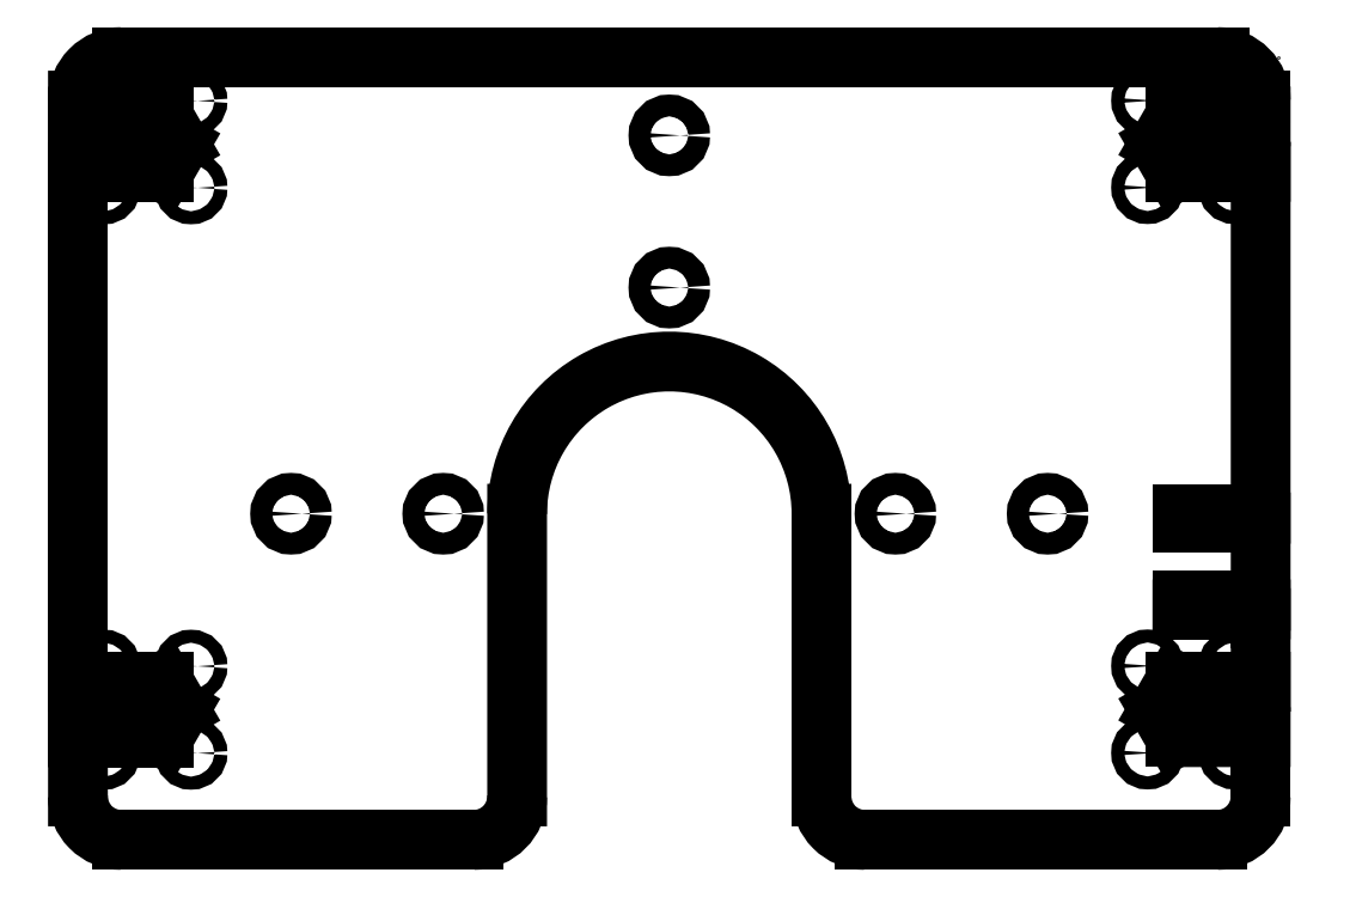
<metadata>
{"format":"dxf","ext":"dxf","renderer":"ezdxf+matplotlib","layout":"modelspace","background":"white","min_lineweight":24,"dpi":150}
</metadata>
<code>
0
SECTION
2
ENTITIES
0
LINE
8
0
10
140
20
105
30
0
11
140
21
105
31
0
0
INSERT
8
0
2
nut cut outs
10
-120
20
-45.06
30
0
50
270
44
1
45
1
0
INSERT
8
0
2
nut cut outs
10
-120
20
84.94
30
0
50
270
44
1
45
1
0
ARC
8
0
10
-126
20
95
30
0
40
10
50
90
51
180
0
ARC
8
0
10
126
20
95
30
0
40
10
50
360
51
90
0
LINE
8
0
10
-126
20
105
30
0
11
126.5
21
105
31
0
0
INSERT
8
0
2
nut cut outs
10
120
20
-45
30
0
50
90
44
1
45
1
0
INSERT
8
0
2
nut cut outs
10
120
20
85
30
0
50
90
44
1
45
1
0
LINE
8
0
10
136
20
91.37
30
0
11
136
21
95
31
0
0
LINE
8
0
10
-136
20
95
30
0
11
-136
21
91.32
31
0
0
LINE
8
0
10
-136
20
78.57
30
0
11
-136
21
-38.68
31
0
0
LINE
8
0
10
118
20
-19.99
30
0
11
118
21
-21.99
31
0
0
LINE
8
0
10
118
20
-3.055e-13
30
0
11
118
21
-2
31
0
0
CIRCLE
8
0
10
52
20
-5.86e-14
30
0
40
2.5
0
CIRCLE
8
0
10
87
20
-1.03e-13
30
0
40
2.5
0
CIRCLE
8
0
10
-87
20
-2.185e-13
30
0
40
2.5
0
CIRCLE
8
0
10
-52
20
1.83e-13
30
0
40
2.5
0
CIRCLE
8
0
10
2.338e-13
20
52
30
0
40
2.5
0
CIRCLE
8
0
10
1.1e-15
20
87
30
0
40
2.5
0
LINE
8
0
10
136
20
-23.99
30
0
11
136
21
-38.63
31
0
0
LINE
8
0
10
35
20
-0.0005288
30
0
11
35
21
-0.0005288
31
0
0
ARC
8
0
10
0
20
0
30
0
40
35
50
360
51
180
0
LINE
8
Drawings
10
115.2
20
-68.36
30
0
11
116.5
21
-68.36
31
0
0
LINE
8
Drawings
10
116.5
20
-68.36
30
0
11
115.2
21
-70.36
31
0
0
LINE
8
Drawings
10
115.2
20
-70.36
30
0
11
116.5
21
-70.36
31
0
0
LINE
8
Drawings
10
117.5
20
-69.03
30
0
11
118.9
21
-69.03
31
0
0
ARC
8
Drawings
10
120.6
20
-69.75
30
0
40
1.352
50
63.1
51
108.3
0
ARC
8
Drawings
10
120.3
20
-68.85
30
0
40
0.4
50
108.3
51
247.8
0
LINE
8
Drawings
10
120.2
20
-69.22
30
0
11
120.9
21
-69.54
31
0
0
ARC
8
Drawings
10
120.8
20
-69.91
30
0
40
0.4
50
288.3
51
67.79
0
ARC
8
Drawings
10
120.5
20
-69.01
30
0
40
1.352
50
243.1
51
288.3
0
LINE
8
Drawings
10
122.2
20
-68.36
30
0
11
123.2
21
-68.36
31
0
0
LINE
8
Drawings
10
122.5
20
-67.36
30
0
11
122.5
21
-70.36
31
0
0
LINE
8
Drawings
10
124.4
20
-68.36
30
0
11
125
21
-68.36
31
0
0
ARC
8
Drawings
10
125
20
-68.86
30
0
40
0.5
50
0
51
90
0
LINE
8
Drawings
10
125.5
20
-68.86
30
0
11
125.5
21
-70.36
31
0
0
LINE
8
Drawings
10
125.5
20
-70.36
30
0
11
124.7
21
-70.36
31
0
0
ARC
8
Drawings
10
124.7
20
-69.86
30
0
40
0.5
50
90
51
270
0
LINE
8
Drawings
10
124.7
20
-69.36
30
0
11
125.5
21
-69.36
31
0
0
LINE
8
Drawings
10
126.5
20
-71.36
30
0
11
127.4
21
-71.36
31
0
0
ARC
8
Drawings
10
127.4
20
-70.86
30
0
40
0.5
50
270
51
0
0
LINE
8
Drawings
10
127.9
20
-70.86
30
0
11
127.9
21
-68.36
31
0
0
LINE
8
Drawings
10
127.9
20
-68.36
30
0
11
127
21
-68.36
31
0
0
ARC
8
Drawings
10
127
20
-68.86
30
0
40
0.5
50
90
51
180
0
LINE
8
Drawings
10
126.5
20
-68.86
30
0
11
126.5
21
-69.86
31
0
0
ARC
8
Drawings
10
127
20
-69.86
30
0
40
0.5
50
180
51
270
0
LINE
8
Drawings
10
127
20
-70.36
30
0
11
127.9
21
-70.36
31
0
0
LINE
8
Drawings
10
128.9
20
-69.36
30
0
11
130.2
21
-69.36
31
0
0
LINE
8
Drawings
10
130.2
20
-69.36
30
0
11
130.2
21
-69.03
31
0
0
ARC
8
Drawings
10
129.5
20
-69.03
30
0
40
0.6667
50
0
51
180
0
LINE
8
Drawings
10
128.9
20
-69.03
30
0
11
128.9
21
-69.86
31
0
0
ARC
8
Drawings
10
129.4
20
-69.86
30
0
40
0.5
50
180
51
270
0
LINE
8
Drawings
10
129.4
20
-70.36
30
0
11
130.2
21
-70.36
31
0
0
LINE
8
0
10
136
20
-5.15e-14
30
0
11
118
21
-3.055e-13
31
0
0
LINE
8
0
10
118
20
-2
30
0
11
136
21
-2
31
0
0
LINE
8
0
10
136
20
-20
30
0
11
118
21
-20
31
0
0
LINE
8
0
10
118
20
-21.99
30
0
11
136
21
-22
31
0
0
LINE
8
0
10
-136
20
-51.43
30
0
11
-136
21
-65
31
0
0
ARC
8
0
10
-126
20
-65
30
0
40
10
50
180
51
270
0
LINE
8
0
10
136
20
-65
30
0
11
136
21
-51.38
31
0
0
LINE
8
0
10
123
20
-75
30
0
11
126
21
-75
31
0
0
ARC
8
0
10
126
20
-65
30
0
40
10
50
270
51
0
0
LINE
8
0
10
-35
20
6.39e-14
30
0
11
-35
21
-65
31
0
0
LINE
8
0
10
-126
20
-75
30
0
11
-45
21
-75
31
0
0
ARC
8
0
10
-45
20
-65
30
0
40
10
50
270
51
360
0
LINE
8
0
10
35
20
-1.6e-14
30
0
11
35
21
-65
31
0
0
LINE
8
0
10
45
20
-75
30
0
11
123
21
-75
31
0
0
ARC
8
0
10
45
20
-65
30
0
40
10
50
180
51
270
0
LINE
8
0
10
136
20
-23.99
30
0
11
136
21
-22
31
0
0
LINE
8
0
10
136
20
-20
30
0
11
136
21
-2
31
0
0
LINE
8
0
10
136
20
-5.15e-14
30
0
11
136
21
78.62
31
0
0
ENDSEC
0
EOF

</code>
